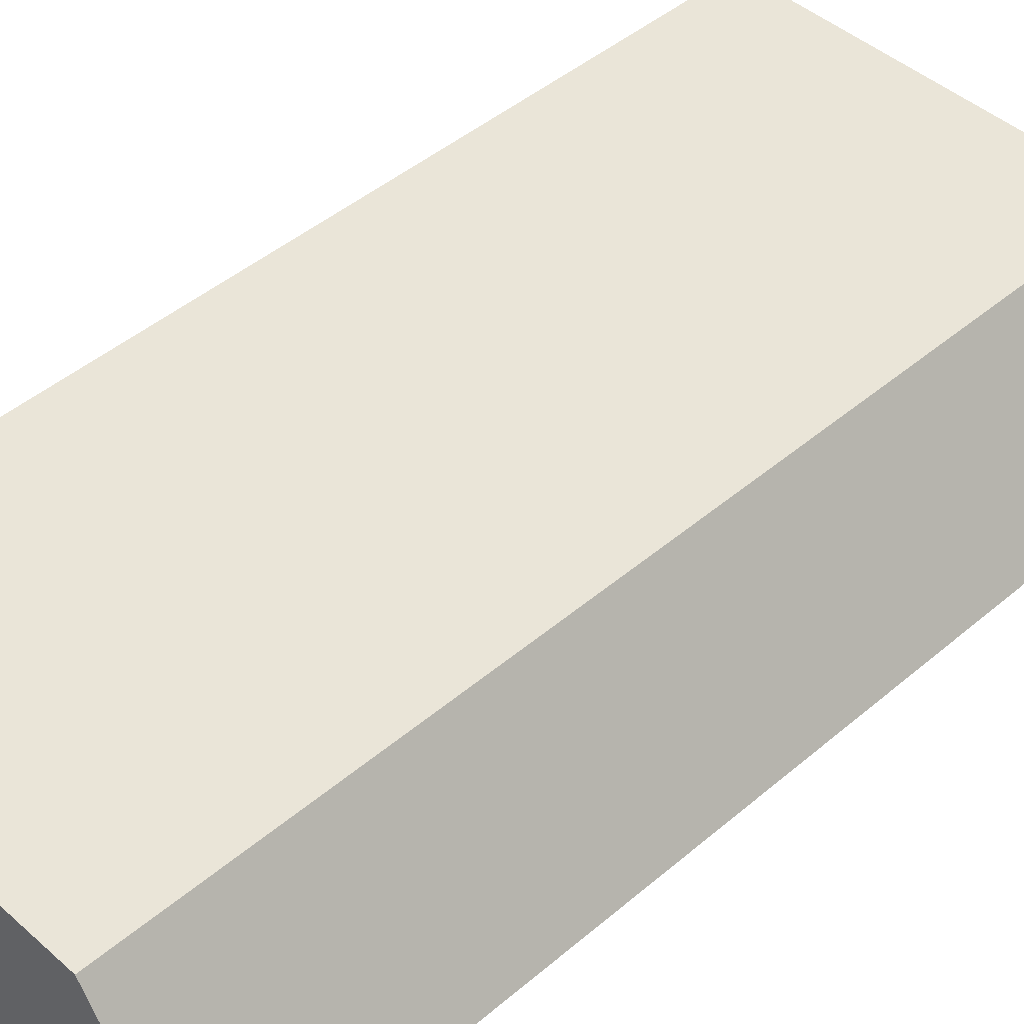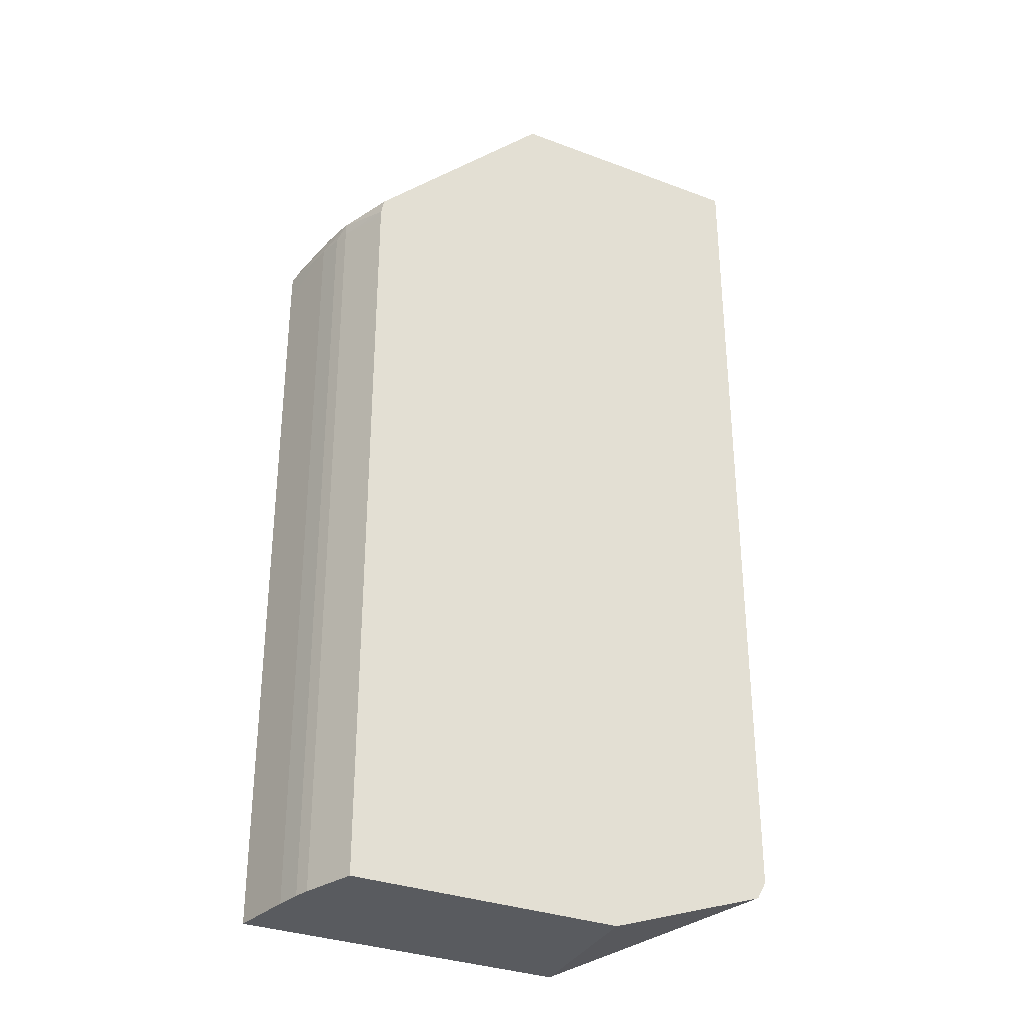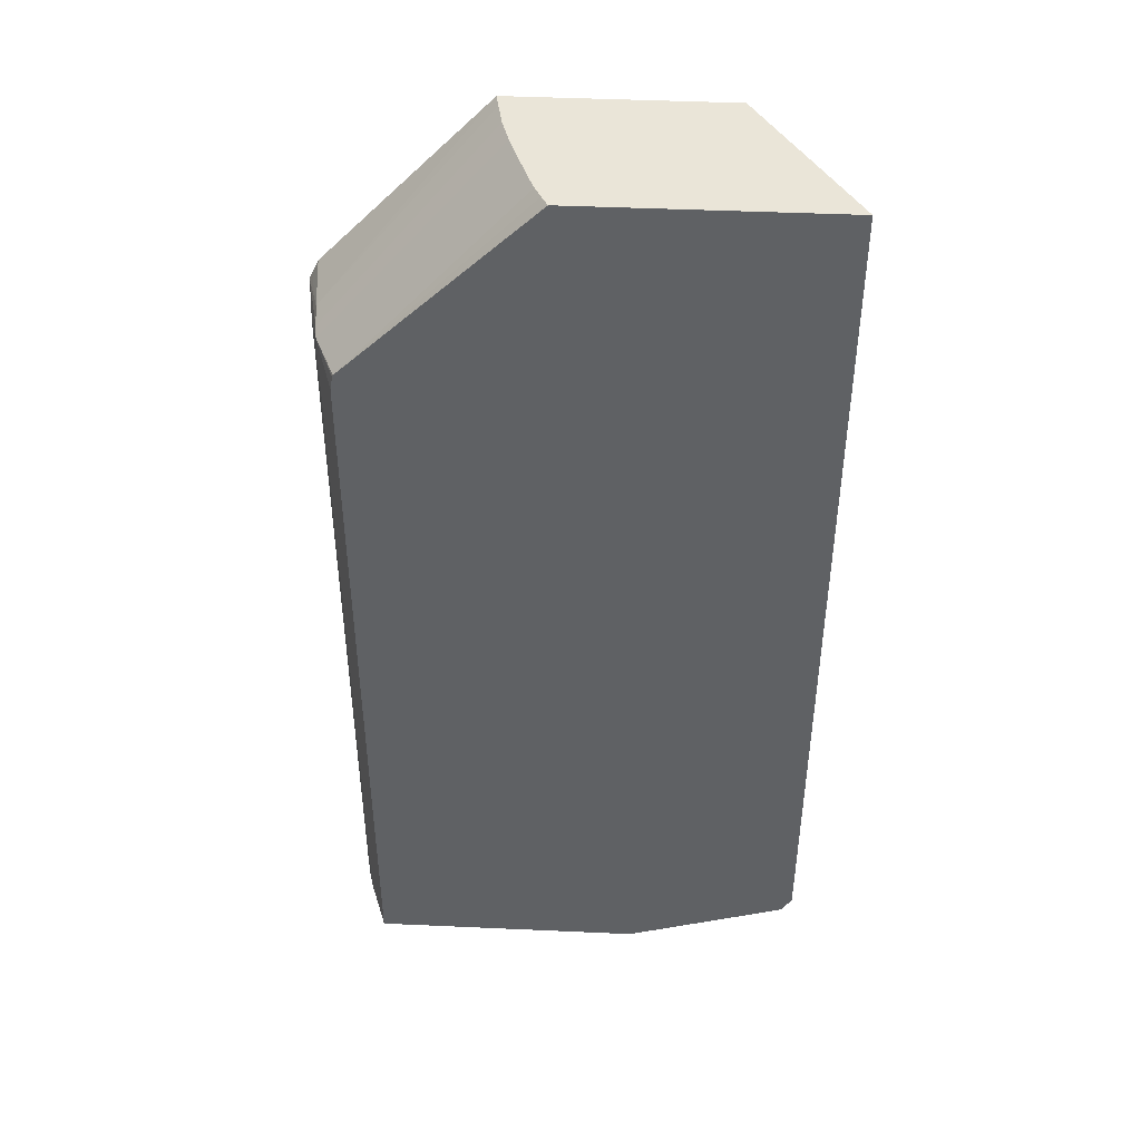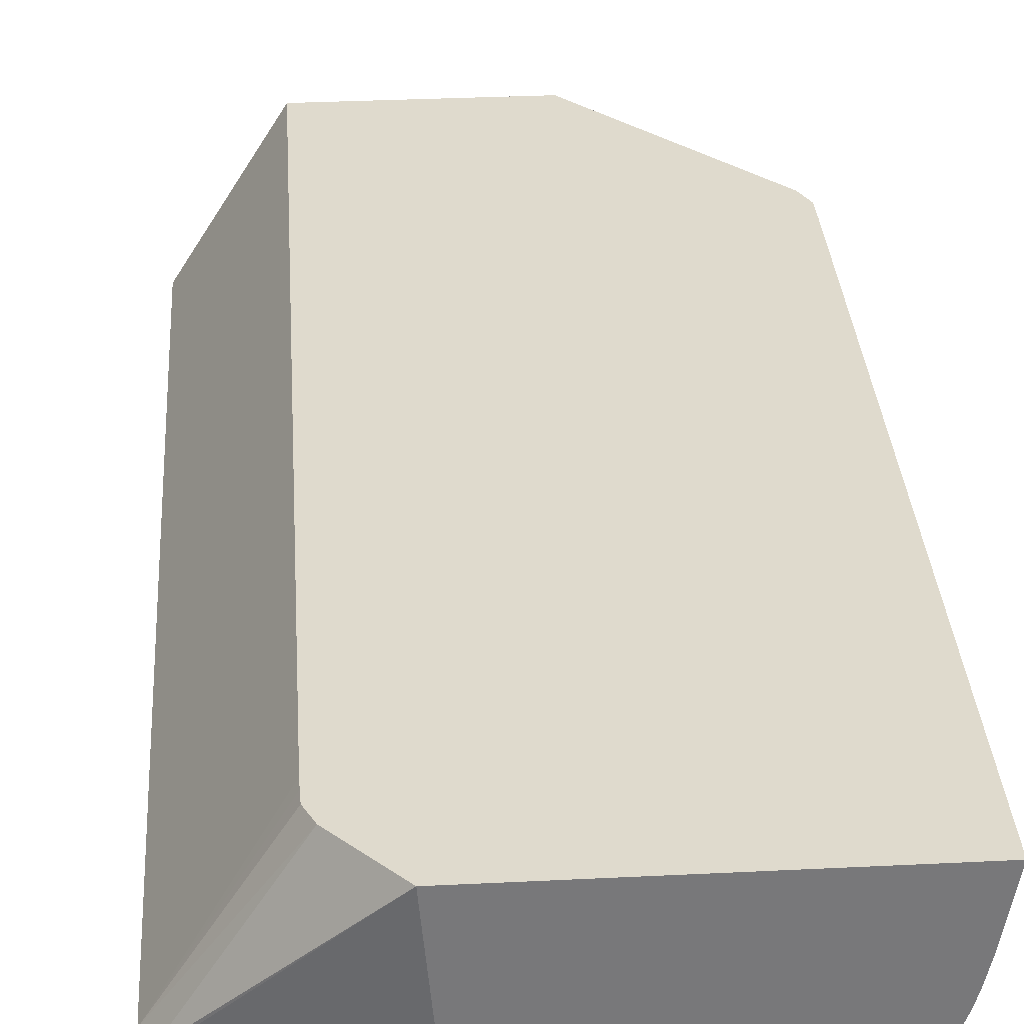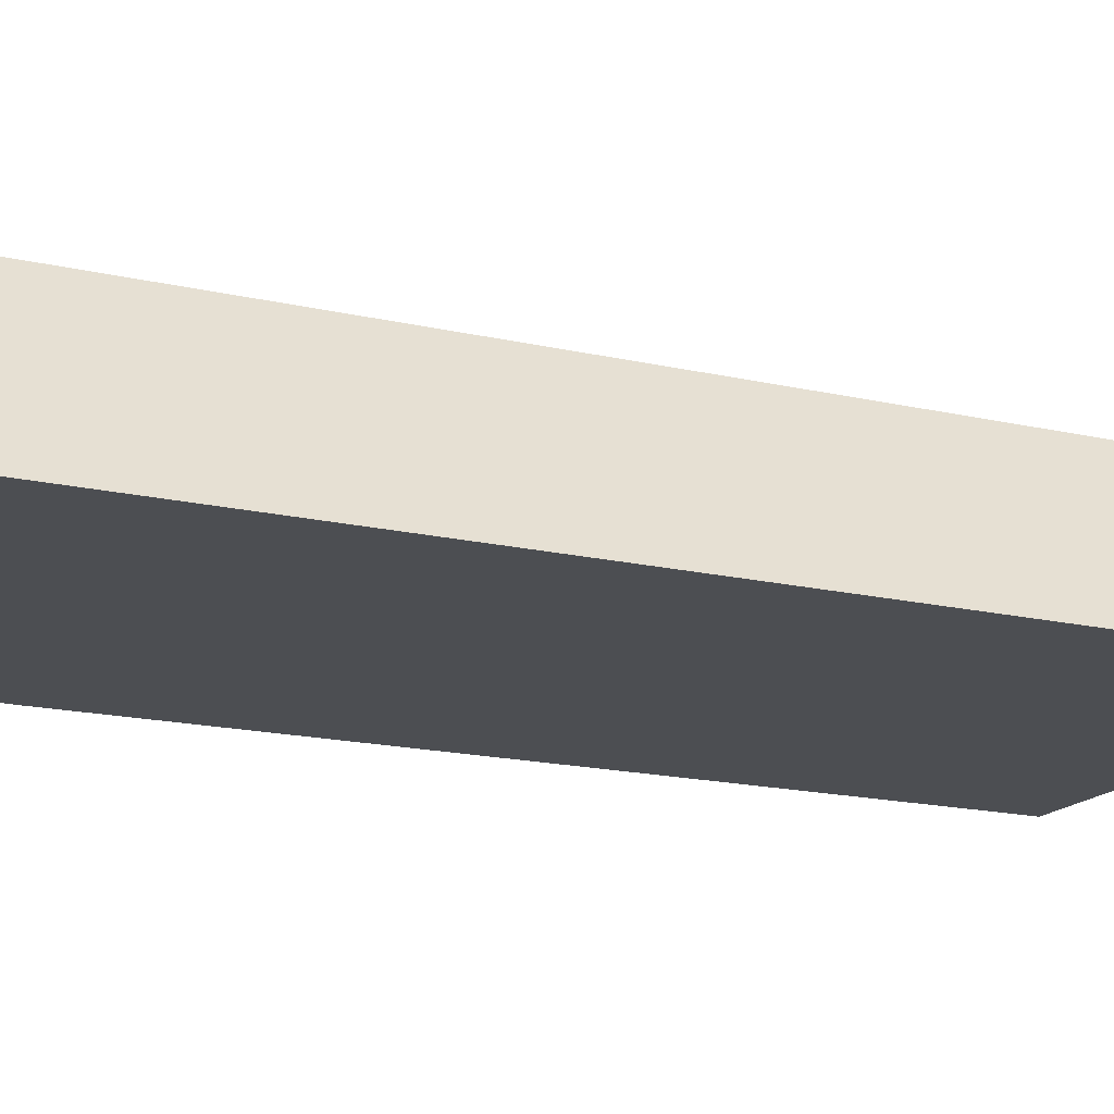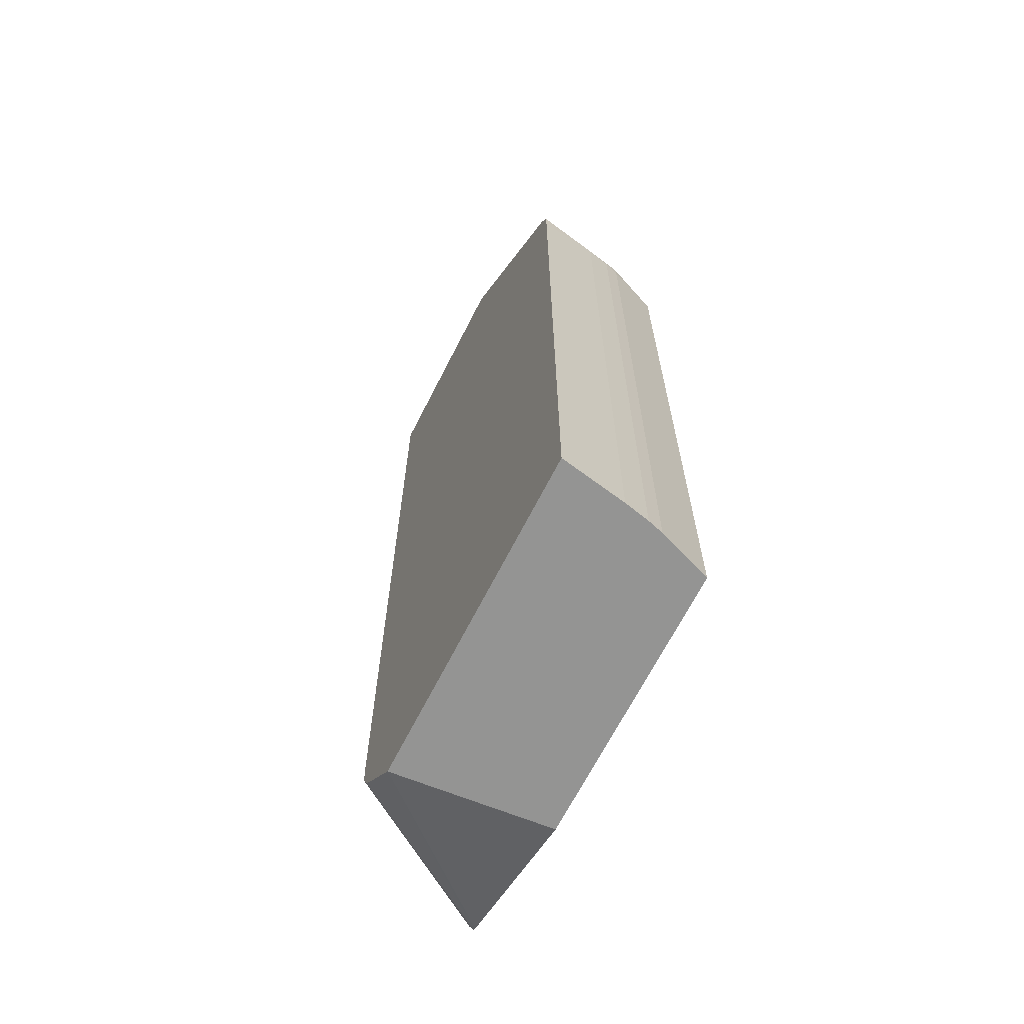
<metadata>
{"format":"obj","ext":"obj","renderer":"f3d","projection":"perspective","resolution":1024,"background":"white","views":[{"elev":45.1,"azim":-134.5,"up":"+Z"},{"elev":-32.2,"azim":152.3,"up":"+Y"},{"elev":44.5,"azim":-177.0,"up":"+Y"},{"elev":32.8,"azim":-3.9,"up":"+Z"},{"elev":-16.7,"azim":-115.5,"up":"+Z"},{"elev":-67.0,"azim":63.1,"up":"+Y"}]}
</metadata>
<code>
o socket11mm_collision_geom_25
v -0.03167 0.01084 -0.03617
v -0.03167 0.01051 -0.03617
v -0.03035 0.01084 -0.03406
v -0.03167 0.02245 -0.03617
v -0.03154 0.01027 -0.03617
v -0.03022 0.01026 -0.03406
v -0.03034 0.01051 -0.03406
v -0.03034 0.01068 -0.03406
v -0.03035 0.02245 -0.03406
v -0.02823 0.02245 -0.03617
v -0.0315 0.01025 -0.03617
v -0.02953 0.009509 -0.03406
v -0.02752 0.02245 -0.03406
v -0.02814 0.02245 -0.03601
v -0.02573 0.02002 -0.03617
v -0.02935 0.009509 -0.03617
v -0.02949 0.009509 -0.0346
v -0.02951 0.009509 -0.03426
v -0.02515 0.009509 -0.03406
v -0.02528 0.02008 -0.03406
v -0.02538 0.02005 -0.03493
v -0.02755 0.02245 -0.03426
v -0.02806 0.02245 -0.03585
v -0.02544 0.01998 -0.03545
v -0.02572 0.01999 -0.03617
v -0.02796 0.02245 -0.03559
v -0.02772 0.02245 -0.03494
v -0.02569 0.009509 -0.03617
v -0.0253 0.009509 -0.03493
v -0.02515 0.01947 -0.03406
v -0.02519 0.01989 -0.03406
v -0.02516 0.0198 -0.03406
v -0.02541 0.02001 -0.03526
v -0.02762 0.02245 -0.0346
v -0.0253 0.0198 -0.03493
v -0.02538 0.0198 -0.03526
v -0.02543 0.0198 -0.03546
v -0.02569 0.0198 -0.03617
v -0.02543 0.009509 -0.03546
v -0.02569 0.01972 -0.03617
v -0.02538 0.009509 -0.03526
f 1 2 3
f 1 3 9
f 1 9 4
f 1 4 10
f 1 10 15
f 1 15 25
f 1 25 38
f 1 38 40
f 1 40 28
f 1 28 16
f 1 16 11
f 1 11 5
f 1 5 2
f 2 5 6
f 2 6 7
f 2 7 8
f 2 8 3
f 3 8 7
f 3 7 6
f 3 6 12
f 3 12 19
f 3 19 30
f 3 30 32
f 3 32 31
f 3 31 20
f 3 20 13
f 3 13 9
f 4 9 13
f 4 13 22
f 4 22 34
f 4 34 27
f 4 27 26
f 4 26 23
f 4 23 14
f 4 14 10
f 5 11 12
f 5 12 6
f 10 14 15
f 11 16 17
f 11 17 18
f 11 18 12
f 12 18 17
f 12 17 16
f 12 16 28
f 12 28 39
f 12 39 41
f 12 41 29
f 12 29 19
f 13 20 21
f 13 21 22
f 14 23 15
f 15 24 25
f 15 23 26
f 15 26 27
f 15 27 24
f 19 29 35
f 19 35 30
f 20 31 21
f 21 31 32
f 21 32 33
f 21 33 34
f 21 34 22
f 24 33 35
f 24 35 36
f 24 36 37
f 24 37 38
f 24 38 25
f 24 27 33
f 27 34 33
f 28 40 37
f 28 37 39
f 29 41 36
f 29 36 35
f 30 35 32
f 32 35 33
f 36 41 39
f 36 39 37
f 37 40 38

</code>
